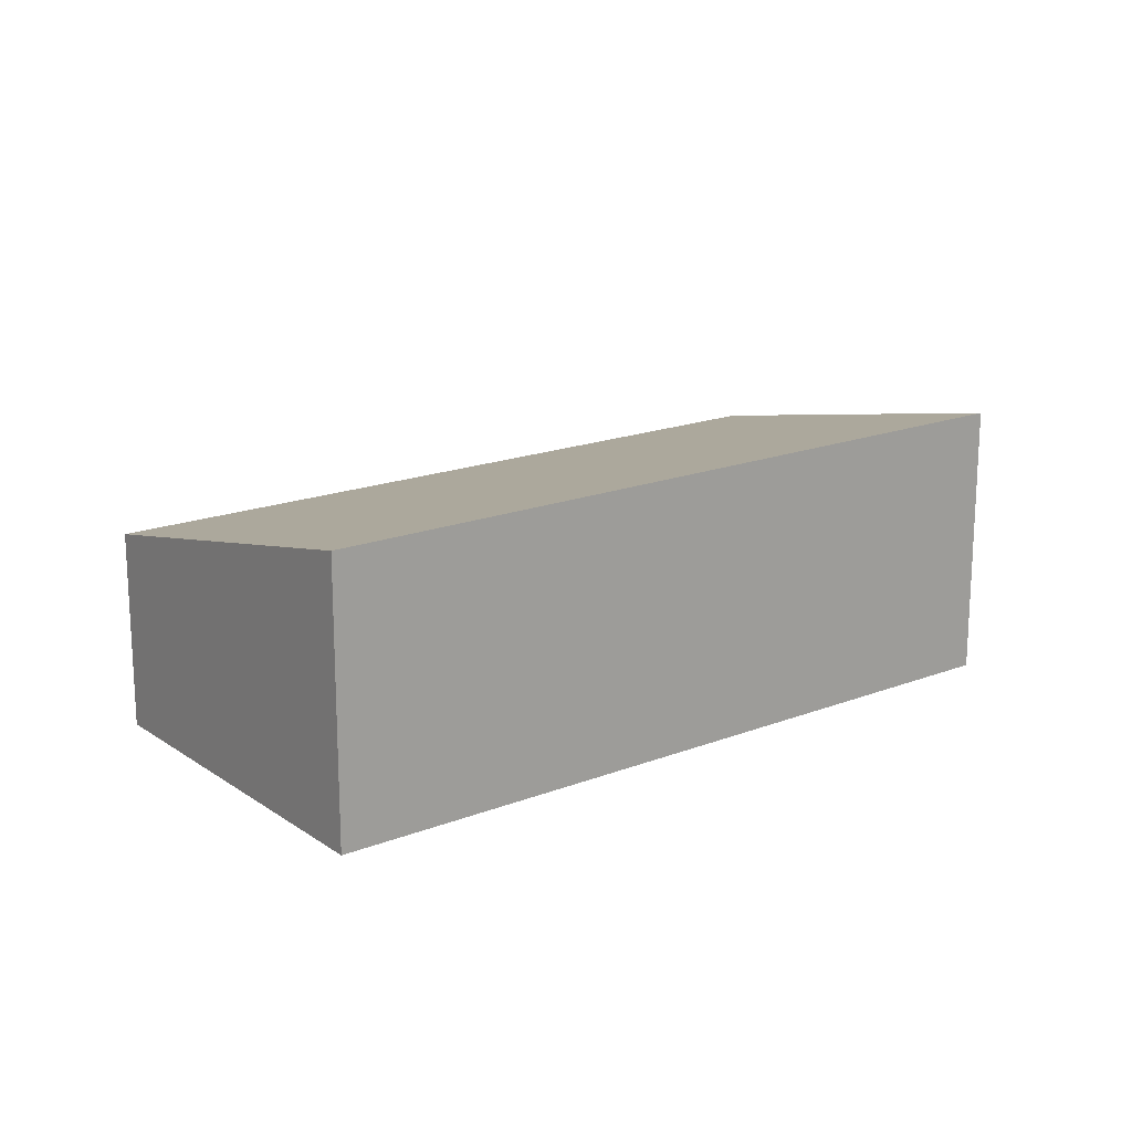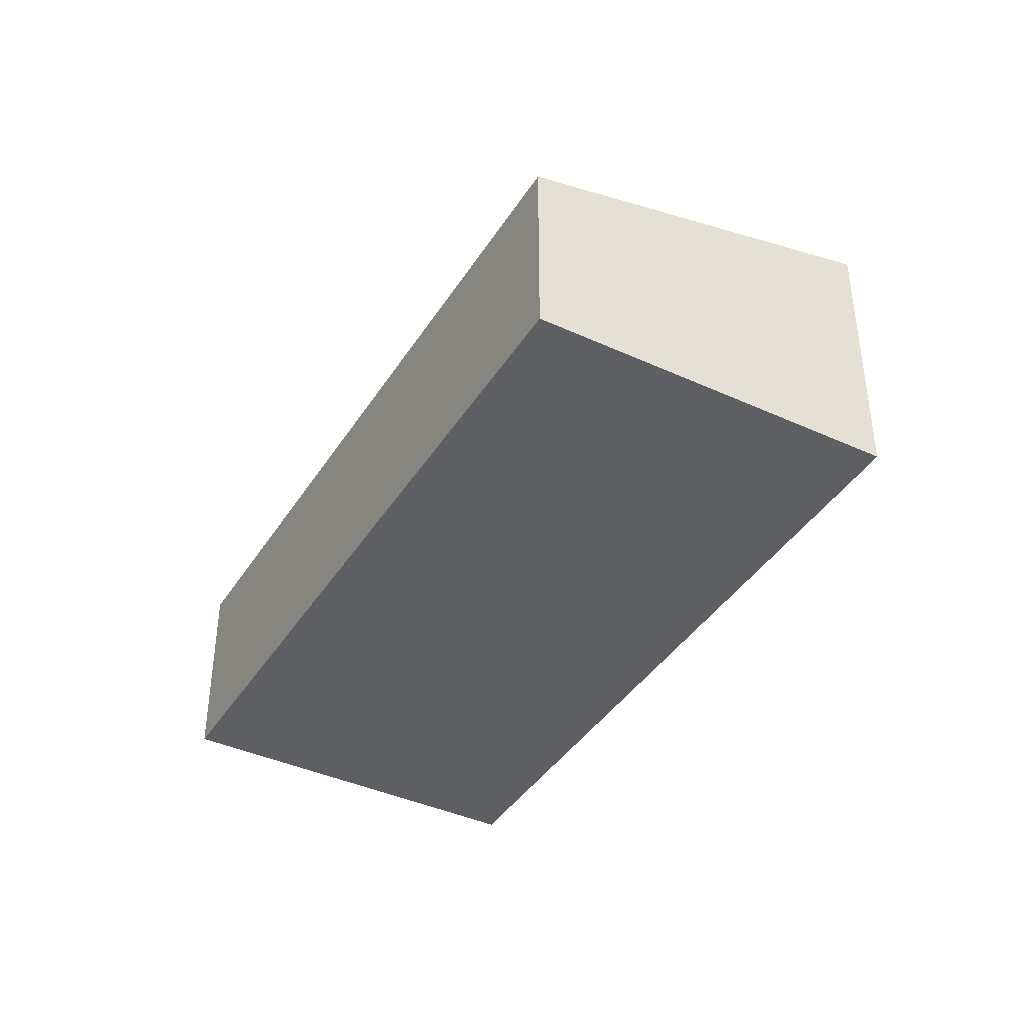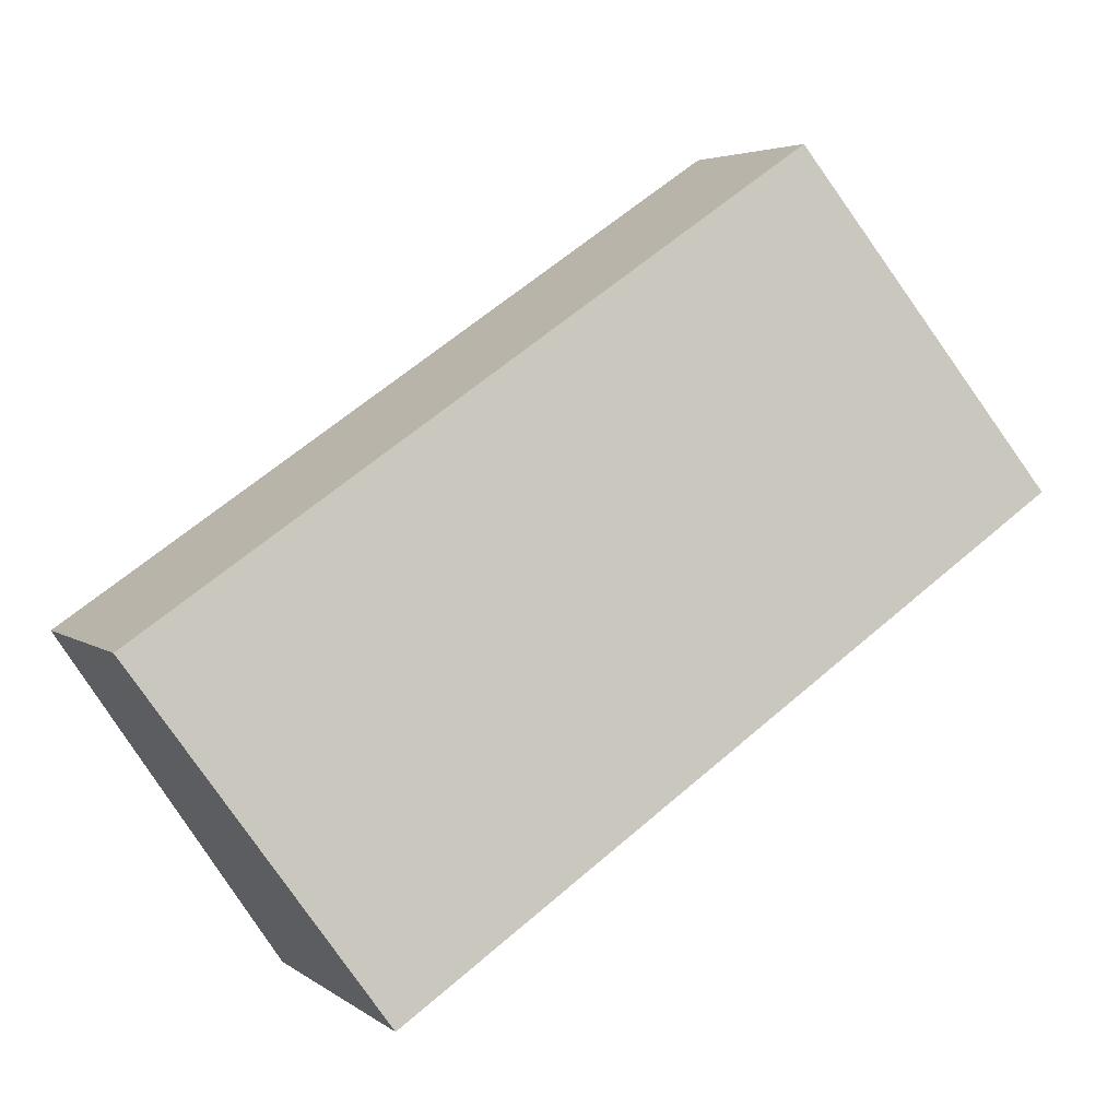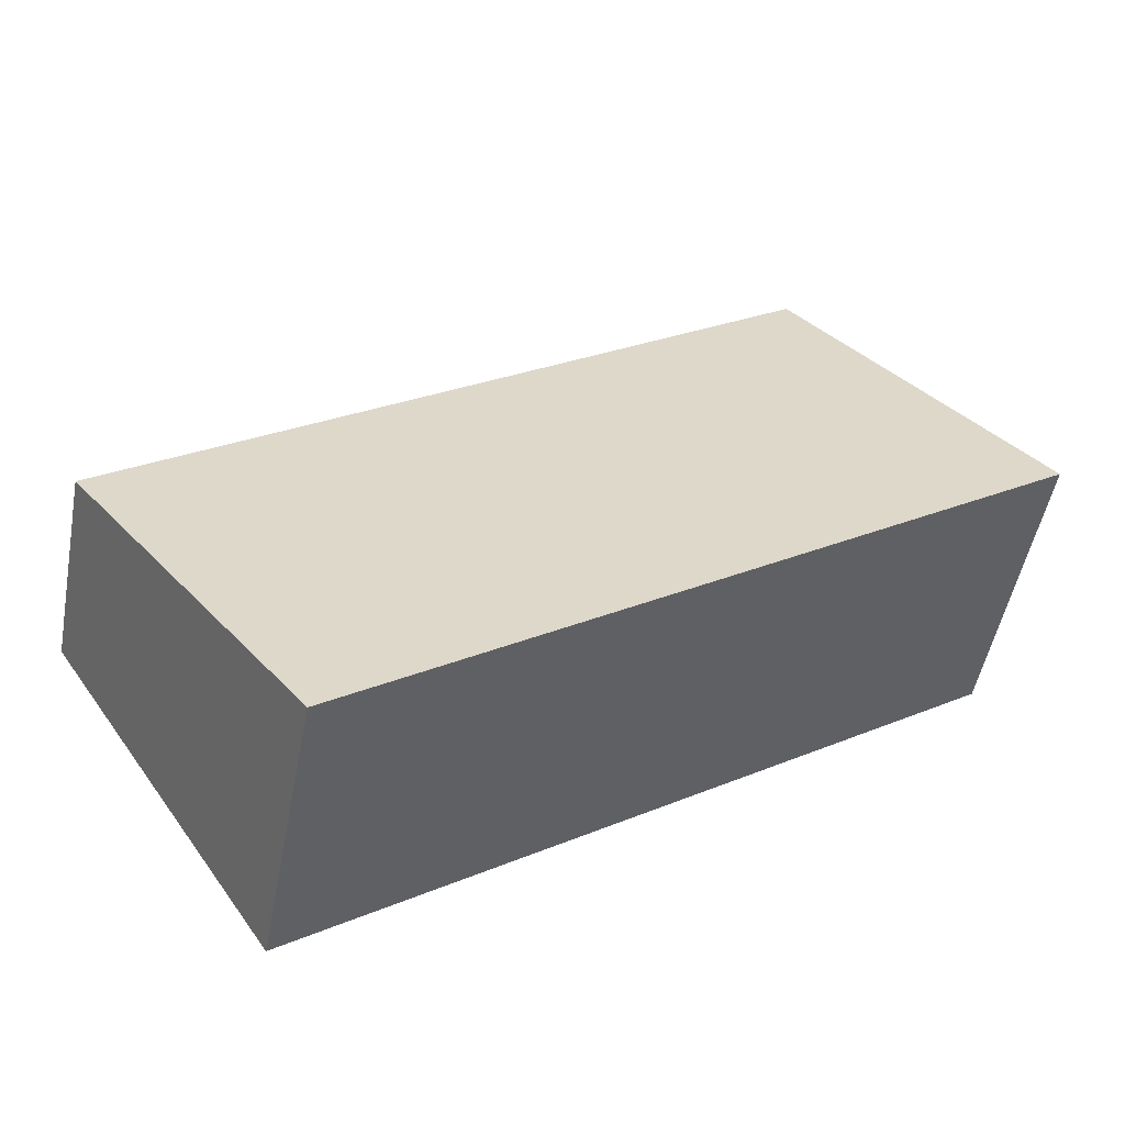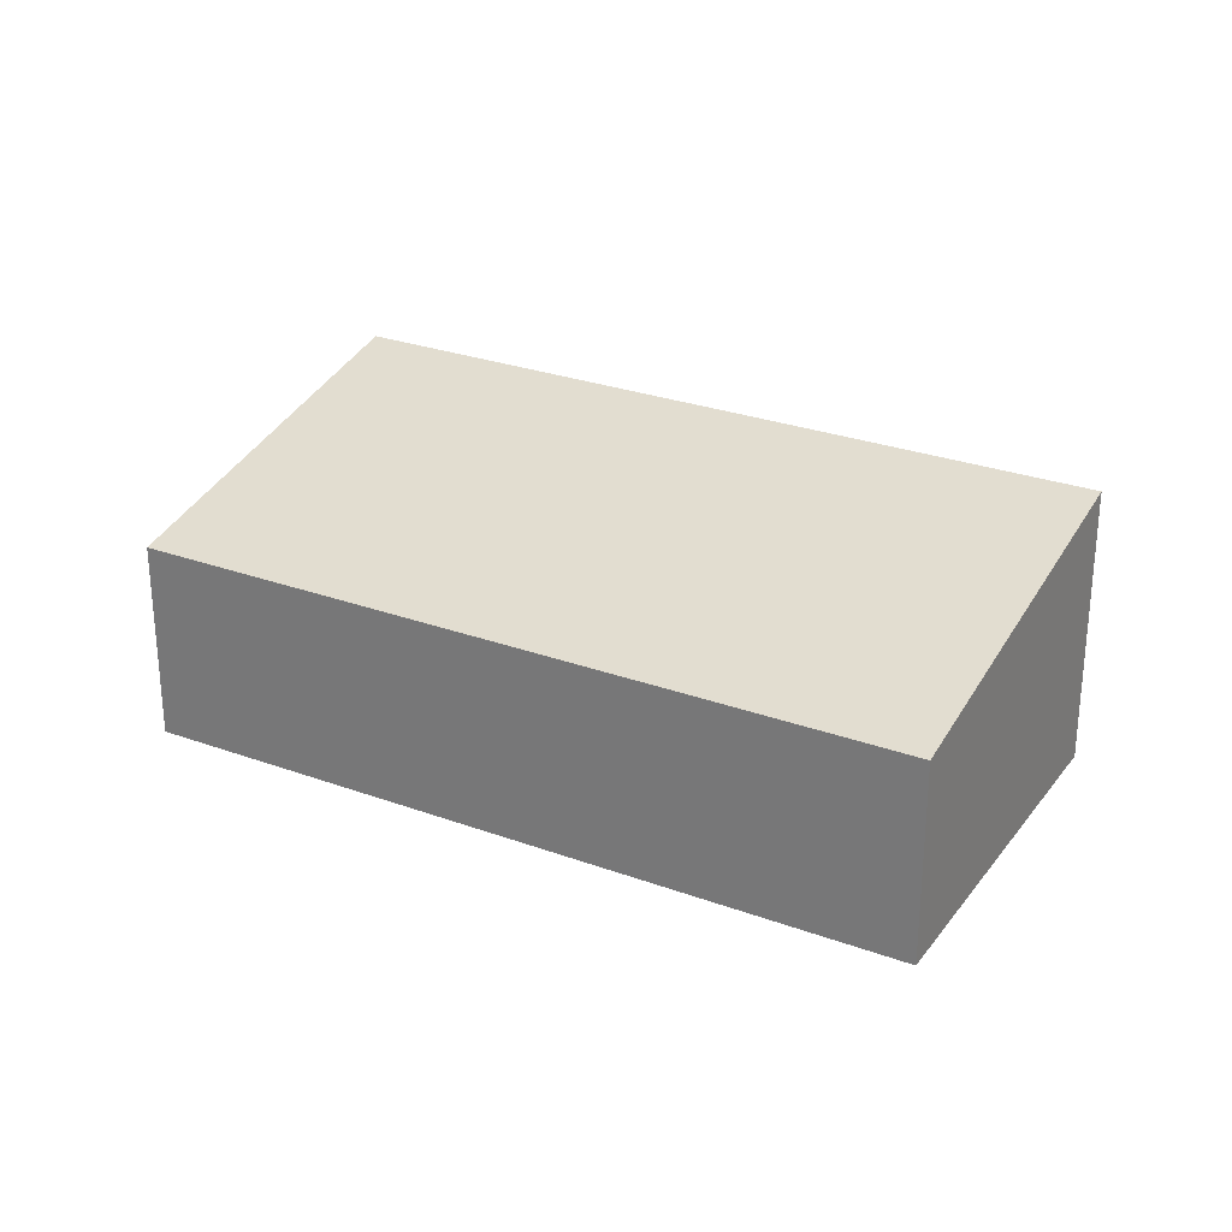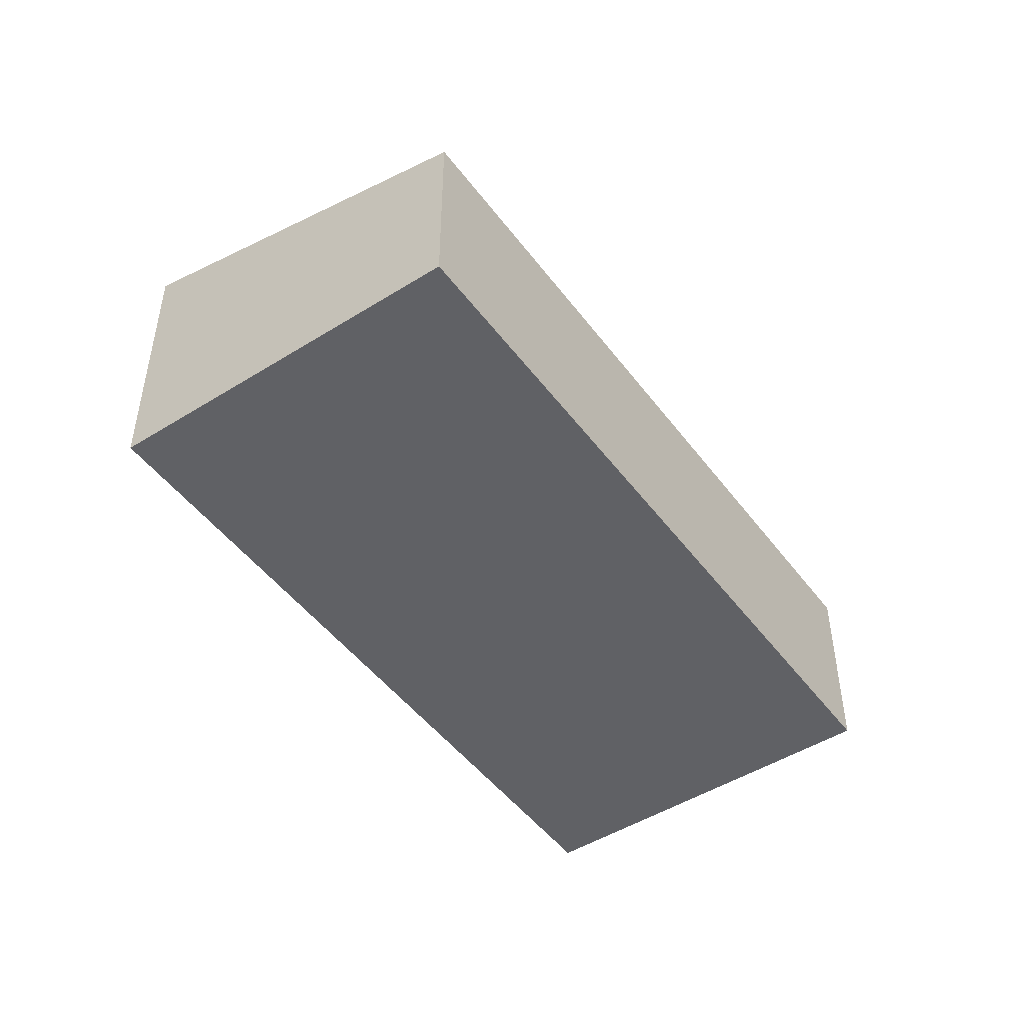
<metadata>
{"format":"obj","ext":"obj","renderer":"f3d","projection":"perspective","resolution":1024,"background":"white","views":[{"elev":17.8,"azim":176.4,"up":"+Y"},{"elev":-40.4,"azim":94.3,"up":"+Y"},{"elev":4.3,"azim":154.0,"up":"+Z"},{"elev":-49.9,"azim":169.3,"up":"+Z"},{"elev":27.8,"azim":62.9,"up":"+Y"},{"elev":-48.1,"azim":-21.2,"up":"+Y"}]}
</metadata>
<code>
v  0 2.117 1.296e-16
v  6.609 1.515 -0.887
v  4.979 2.117 -3.327
v  1.63 1.515 2.439
v  4.979 2.037e-16 -3.327
v  6.609 5.431e-17 -0.887
v  0 0 0
v  1.63 -1.493e-16 2.439
g defaultobject
f 1 2 3
f 2 1 4
f 2 5 3
f 5 2 6
f 5 1 3
f 1 5 7
f 7 4 1
f 4 7 8
f 8 2 4
f 2 8 6
f 8 5 6
f 5 8 7

</code>
